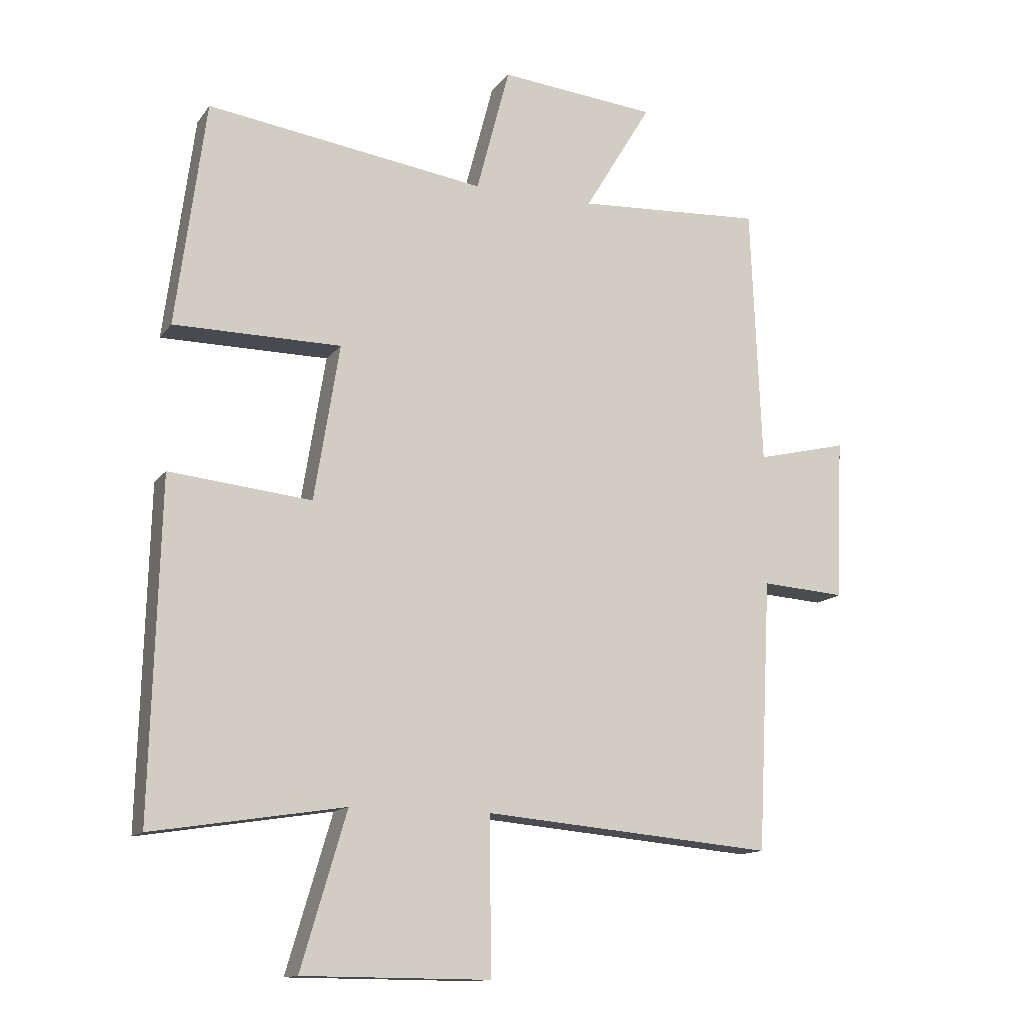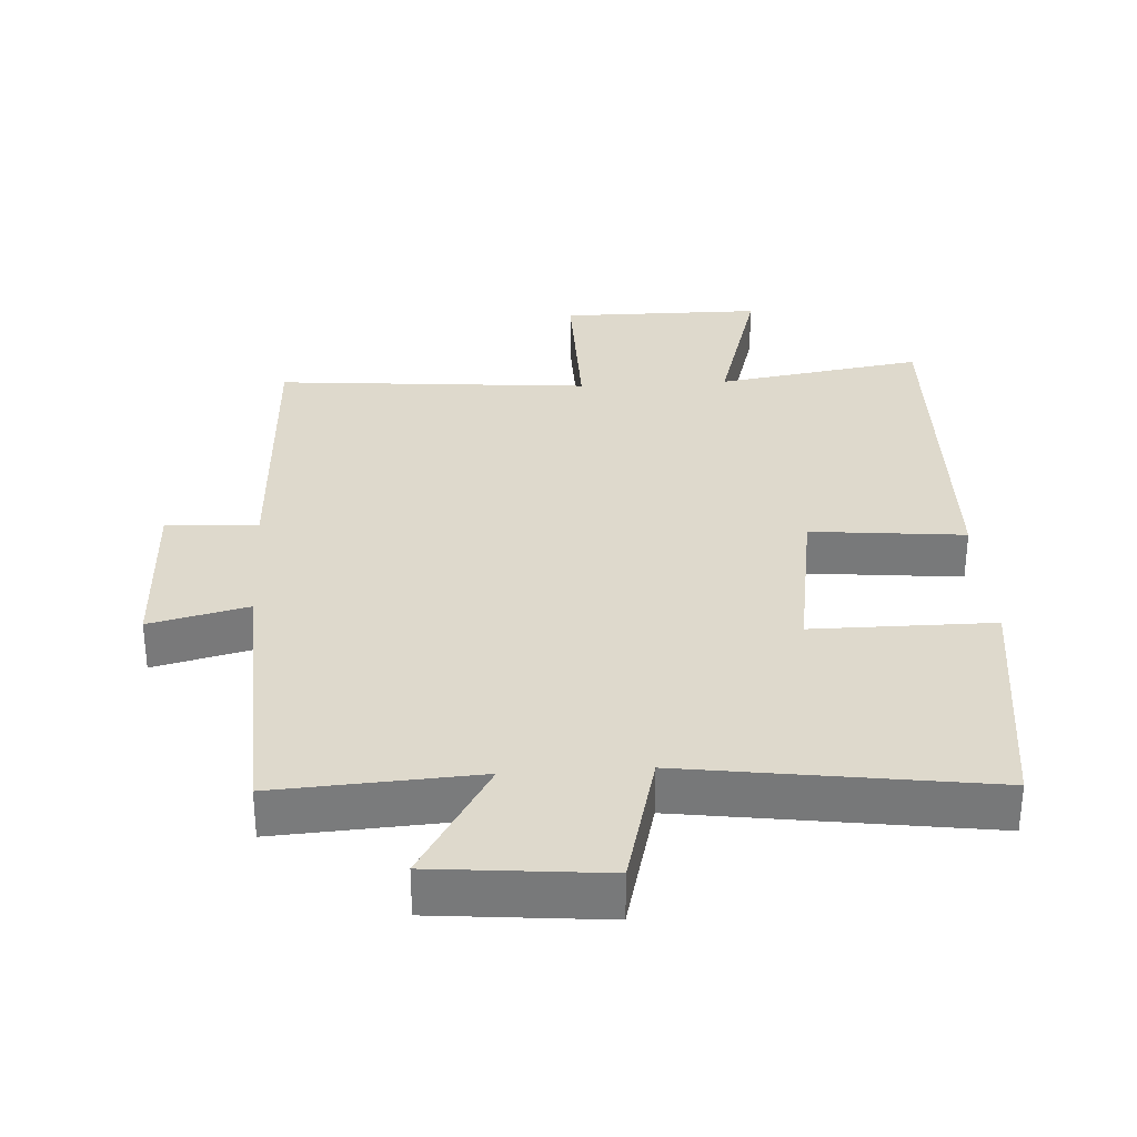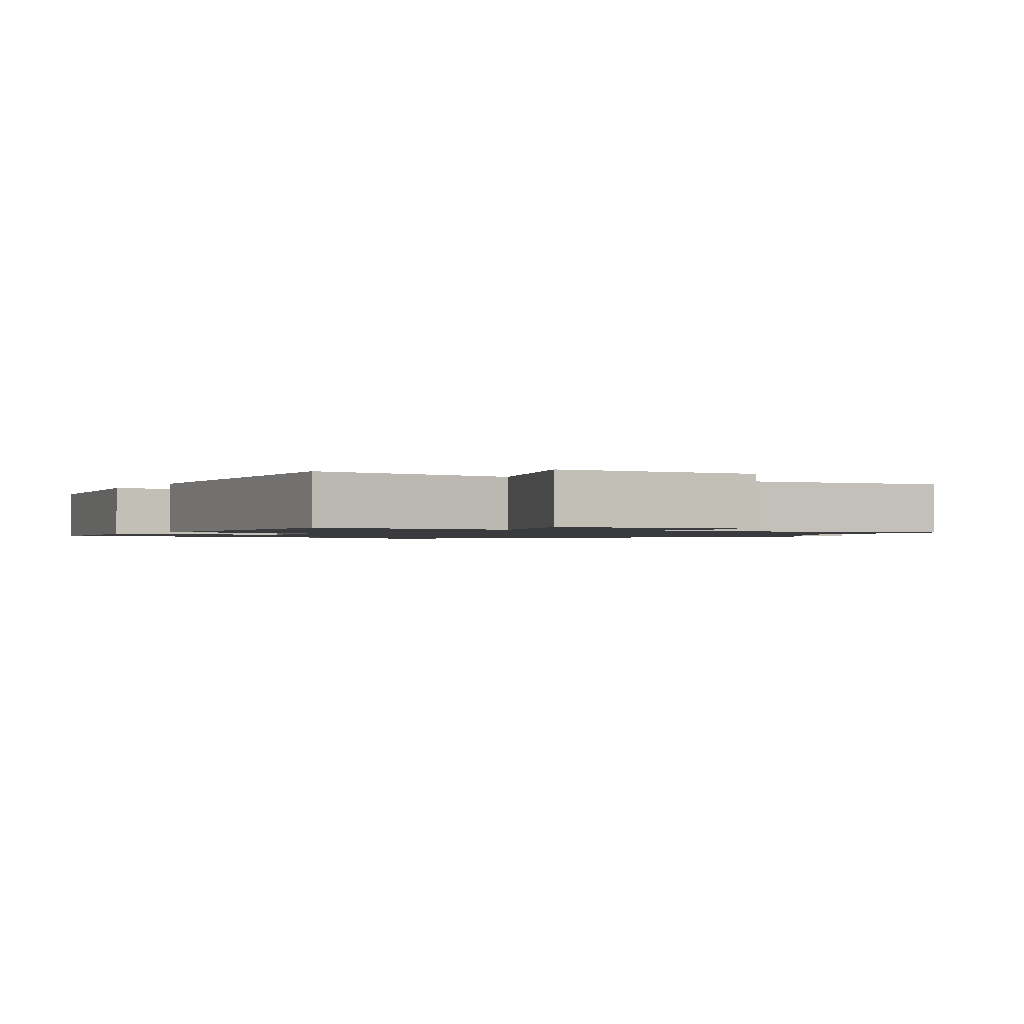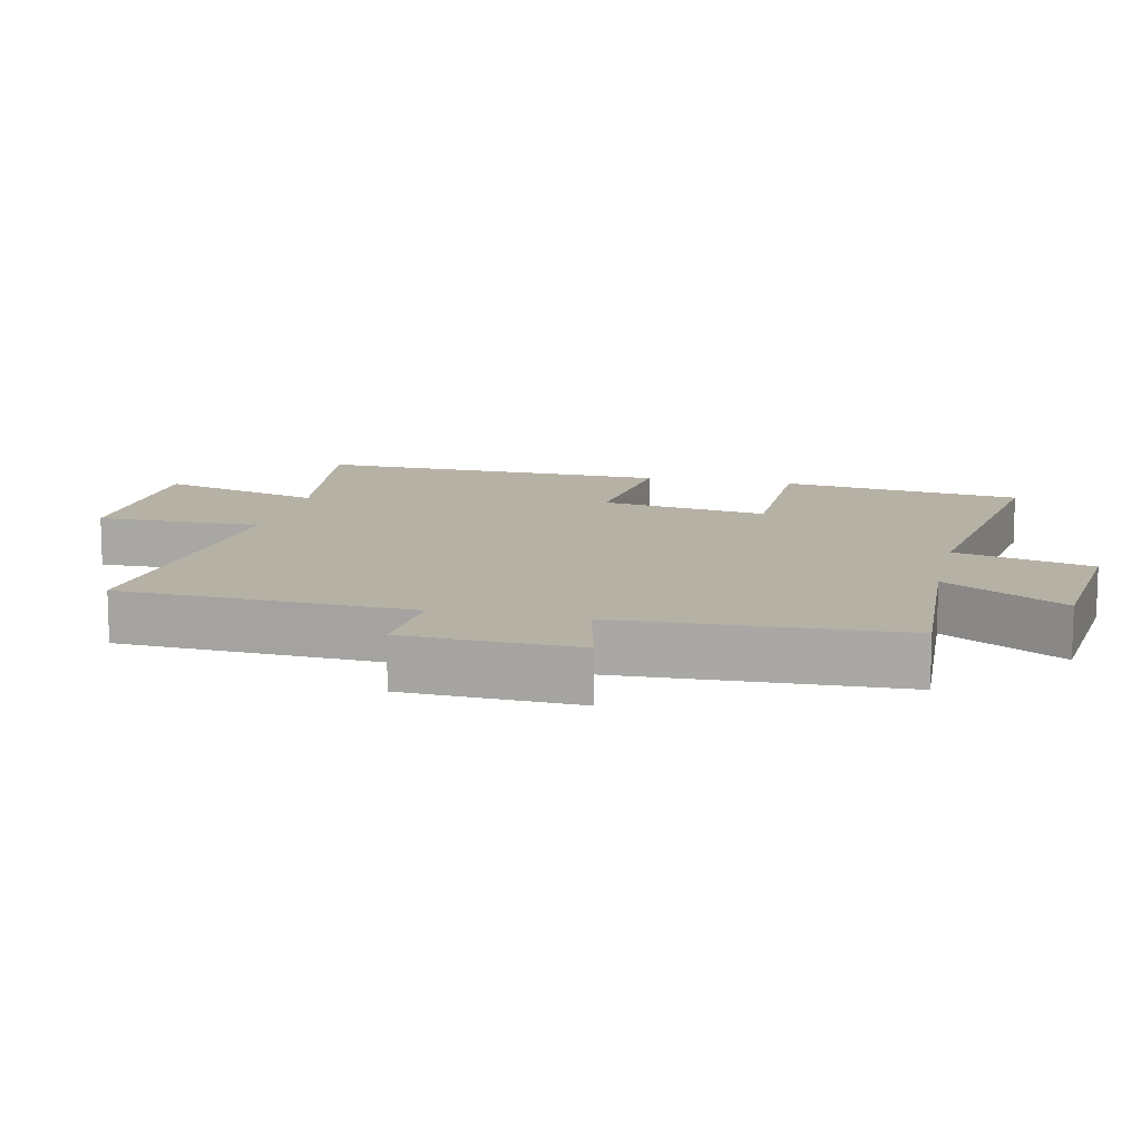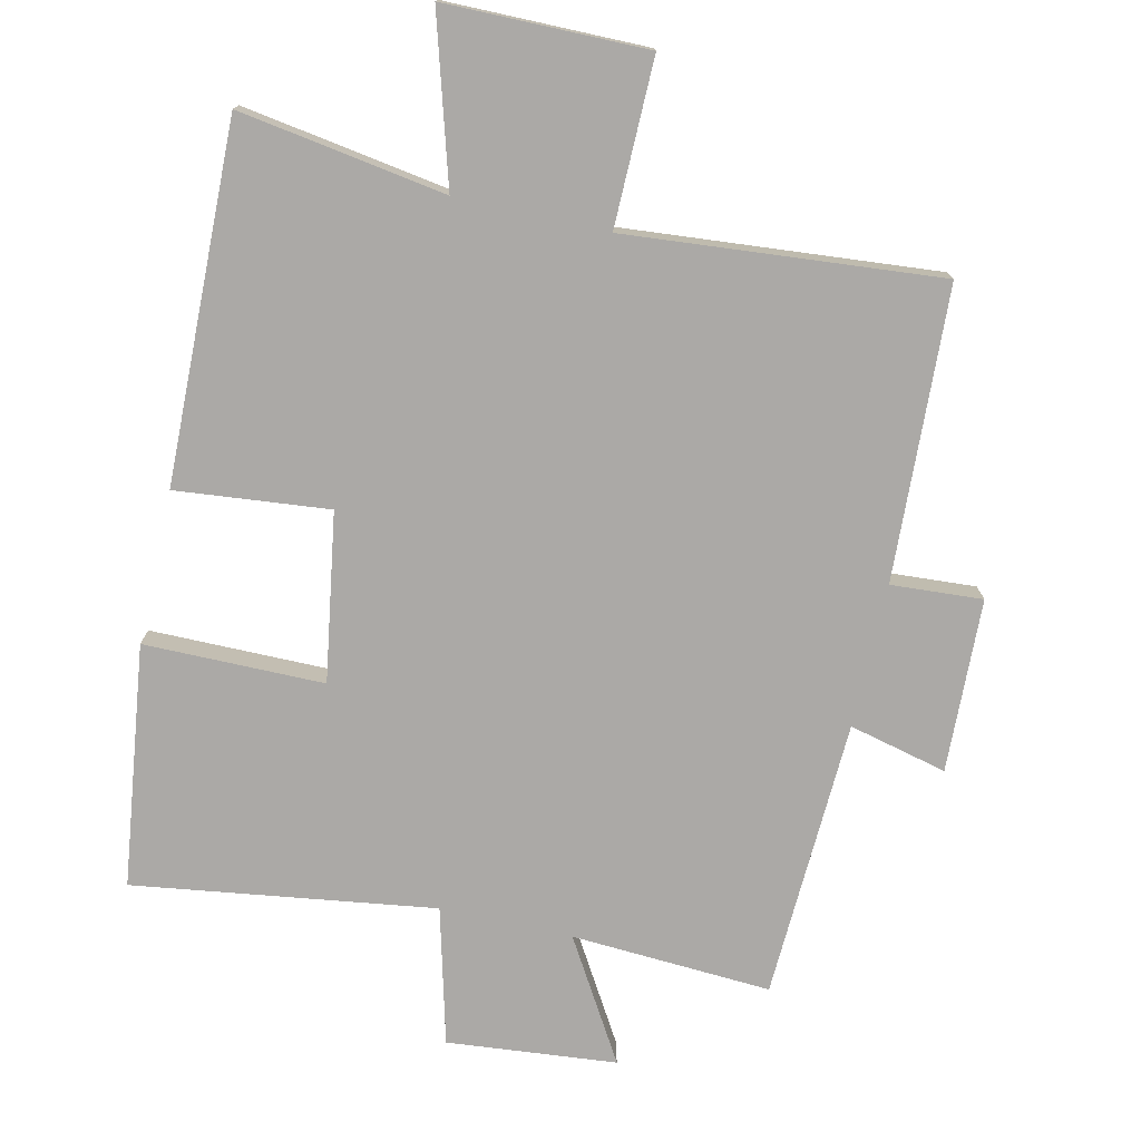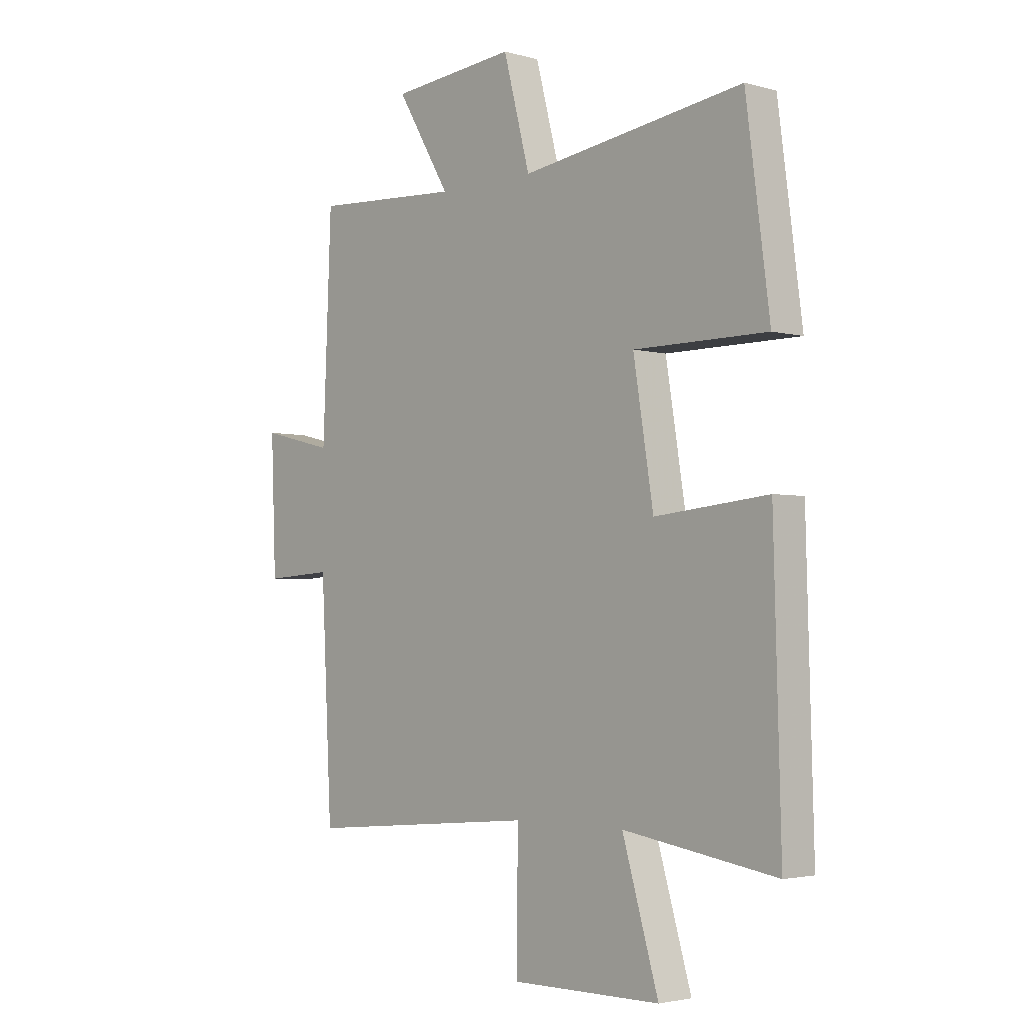
<metadata>
{"format":"obj","ext":"obj","renderer":"f3d","projection":"perspective","resolution":1024,"background":"white","views":[{"elev":-13.4,"azim":157.3,"up":"+Z"},{"elev":32.1,"azim":-3.6,"up":"+Y"},{"elev":-1.2,"azim":150.7,"up":"+Y"},{"elev":12.0,"azim":-77.2,"up":"+Y"},{"elev":-75.6,"azim":167.2,"up":"+Y"},{"elev":-3.0,"azim":47.0,"up":"+Z"}]}
</metadata>
<code>
v -0.483 0.07 0.517
v -0.187 0.07 0.5
v -0.294 0.07 0.678
v -0.044 0.07 0.702
v 0.009 0.07 0.5
v 0.453 0.07 0.564
v 0.5 0.07 0.206
v 0.234 0.07 0.205
v 0.274 0.07 -0.043
v 0.5 0.07 -0.02
v 0.514 0.07 -0.548
v 0.209 0.07 -0.5
v 0.281 0.07 -0.744
v -0.017 0.07 -0.746
v -0.015 0.07 -0.5
v -0.478 0.07 -0.541
v -0.5 0.07 -0.109
v -0.635 0.07 -0.118
v -0.645 0.07 0.138
v -0.5 0.07 0.103
v -0.483 0 0.517
v -0.187 0 0.5
v -0.294 0 0.678
v -0.044 0 0.702
v 0.009 0 0.5
v 0.453 0 0.564
v 0.5 0 0.206
v 0.234 0 0.205
v 0.274 0 -0.043
v 0.5 0 -0.02
v 0.514 0 -0.548
v 0.209 0 -0.5
v 0.281 0 -0.744
v -0.017 0 -0.746
v -0.015 0 -0.5
v -0.478 0 -0.541
v -0.5 0 -0.109
v -0.635 0 -0.118
v -0.645 0 0.138
v -0.5 0 0.103
f 17 18 19 20
f 15 16 17 20
f 15 20 1 2
f 12 13 14 15
f 12 15 2
f 9 10 11 12
f 8 9 12 2
f 5 6 7 8
f 5 8 2 3
f 3 4 5
f 40 39 38 37
f 40 37 36 35
f 22 21 40 35
f 35 34 33 32
f 22 35 32
f 32 31 30 29
f 22 32 29 28
f 28 27 26 25
f 23 22 28 25
f 25 24 23
f 1 21 22 2
f 2 22 23 3
f 3 23 24 4
f 4 24 25 5
f 5 25 26 6
f 6 26 27 7
f 7 27 28 8
f 8 28 29 9
f 9 29 30 10
f 10 30 31 11
f 11 31 32 12
f 12 32 33 13
f 13 33 34 14
f 14 34 35 15
f 15 35 36 16
f 16 36 37 17
f 17 37 38 18
f 18 38 39 19
f 19 39 40 20
f 20 40 21 1

</code>
